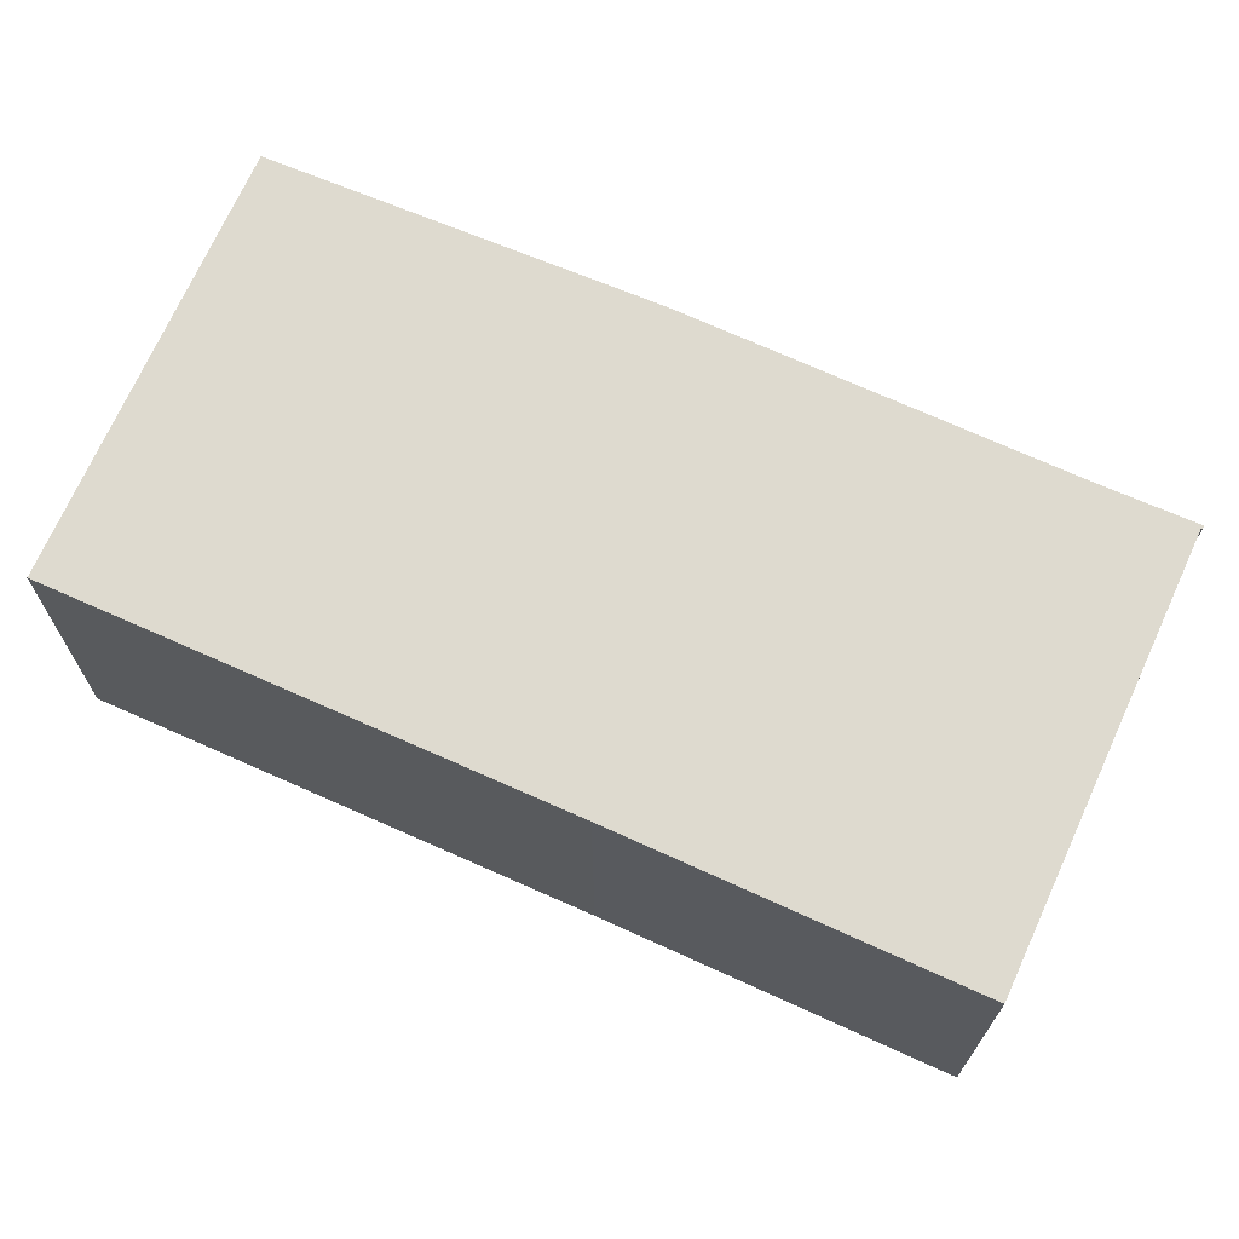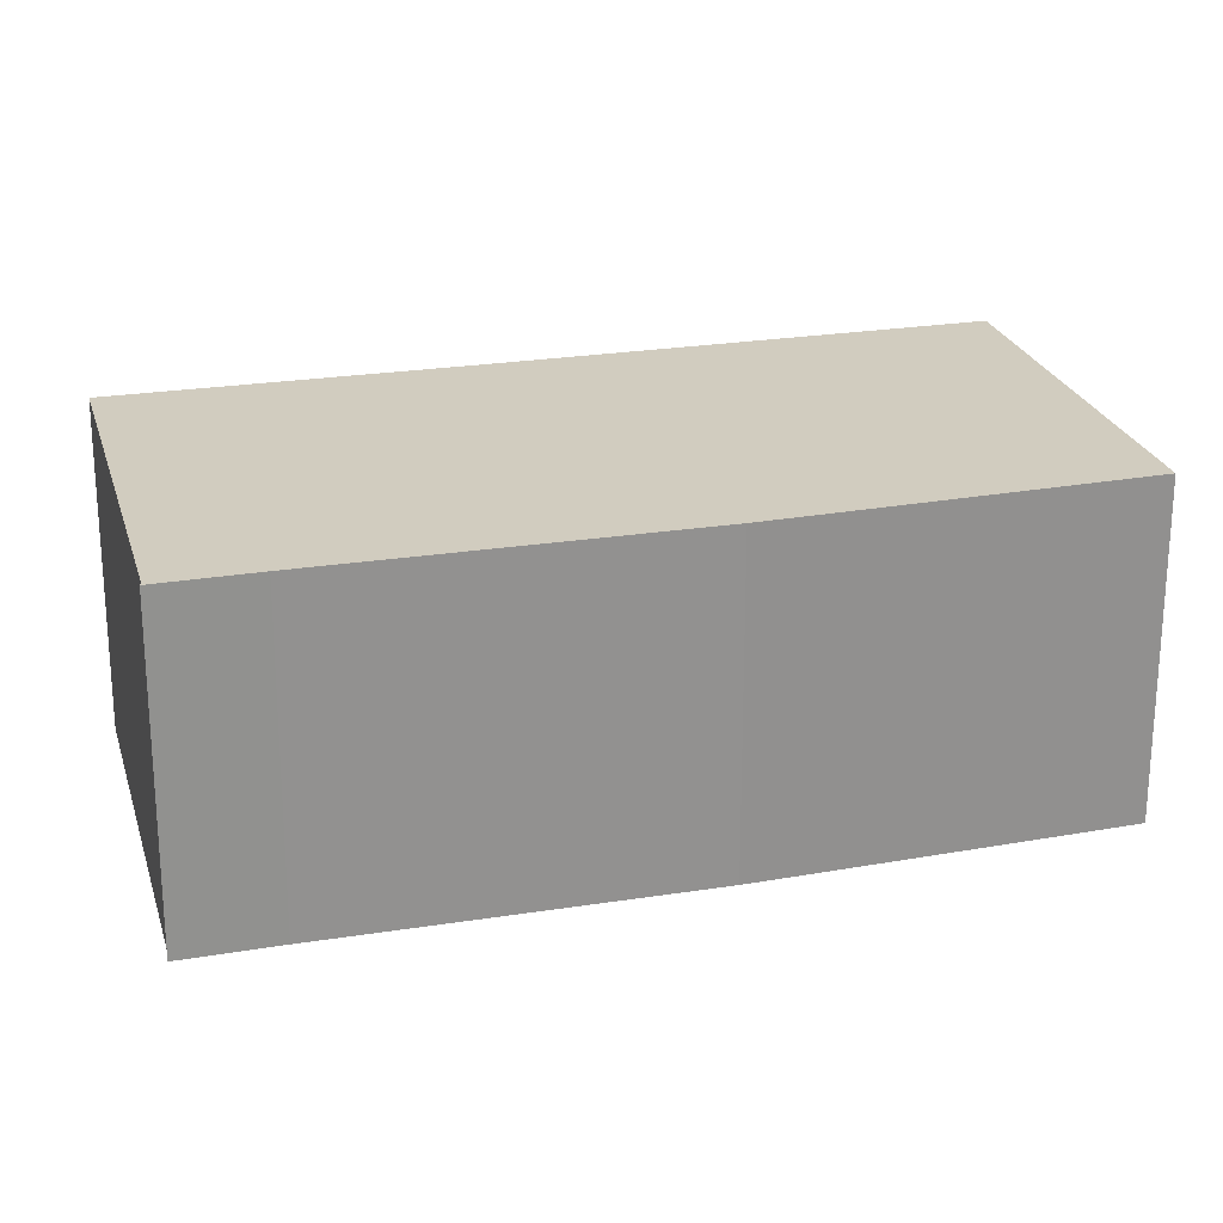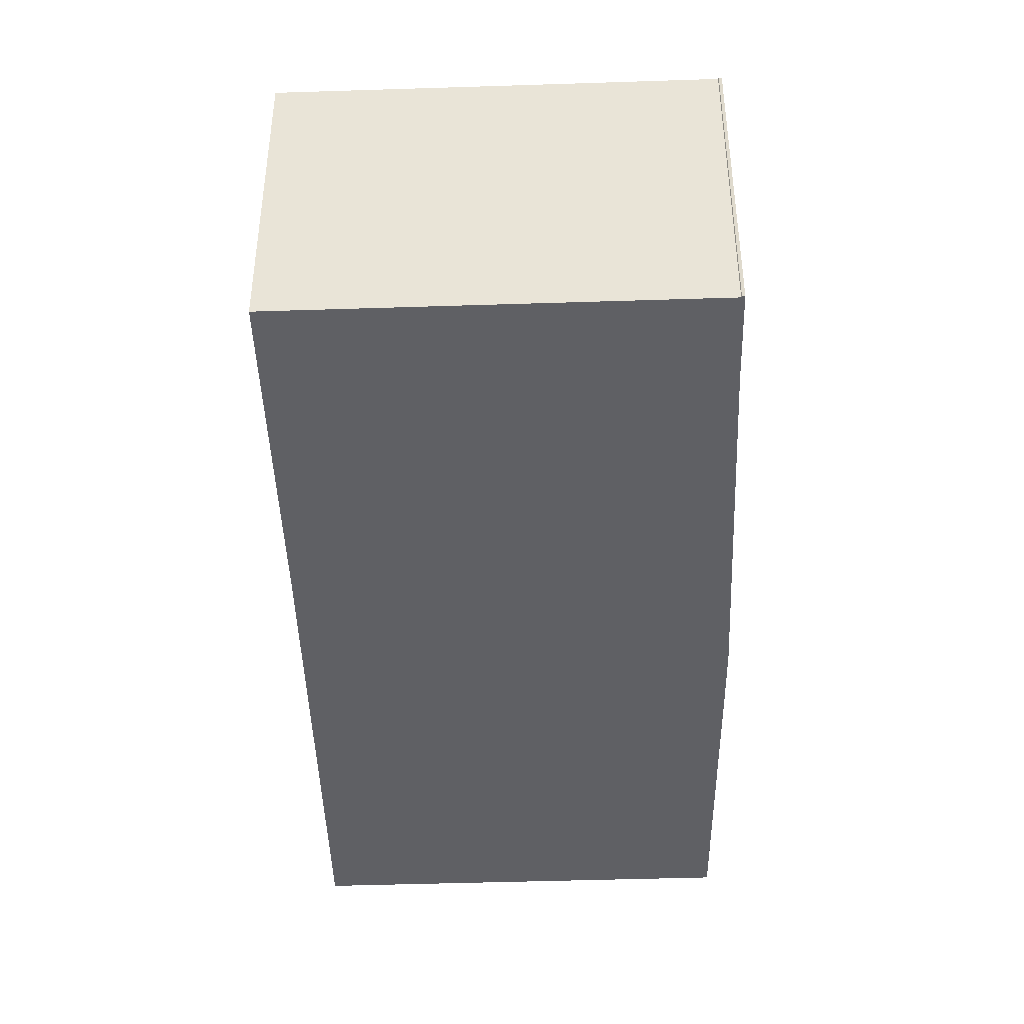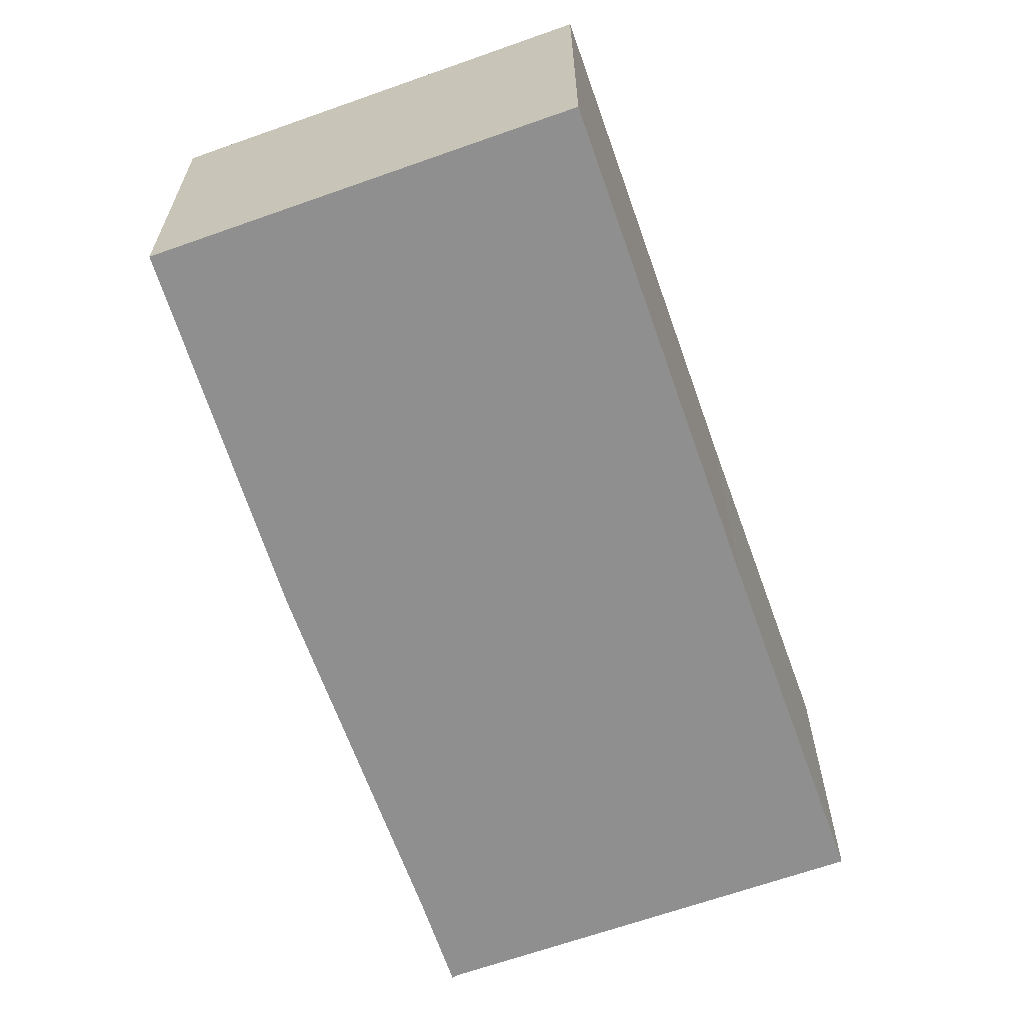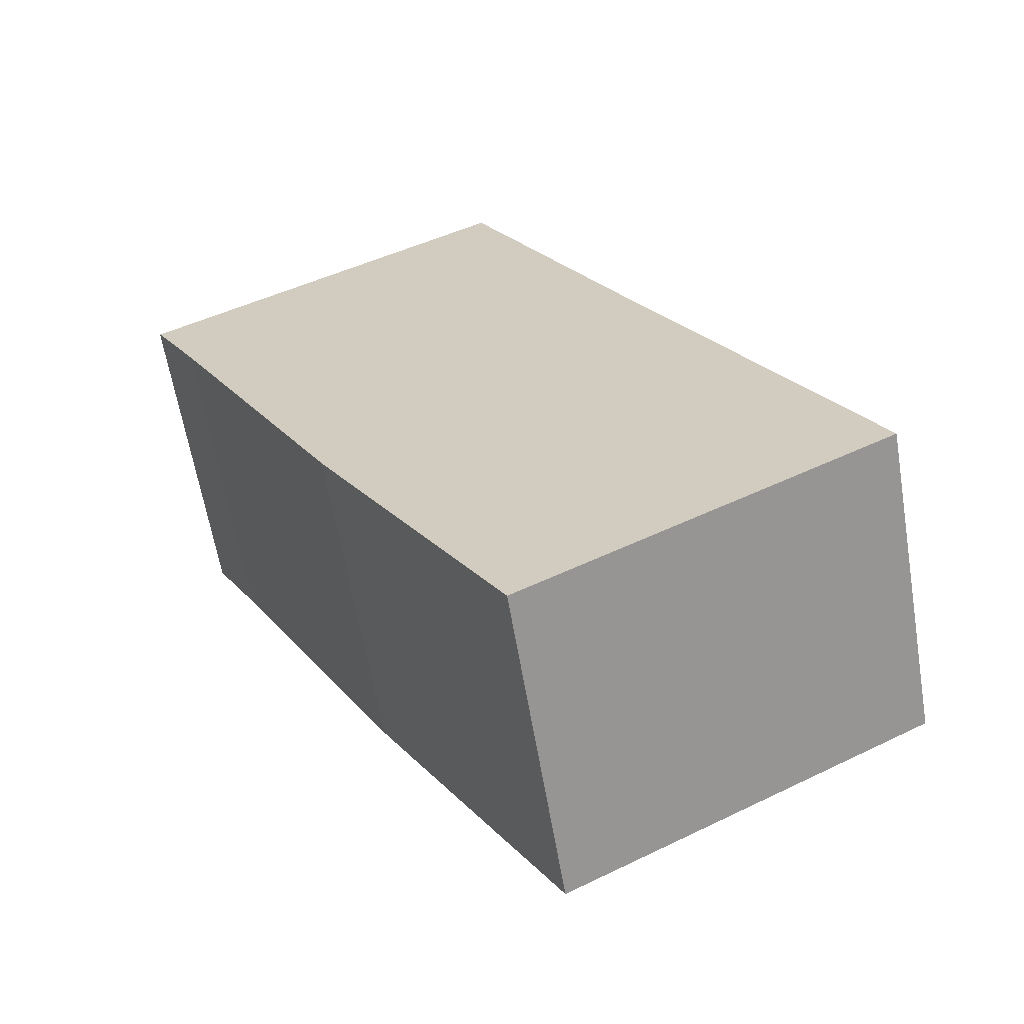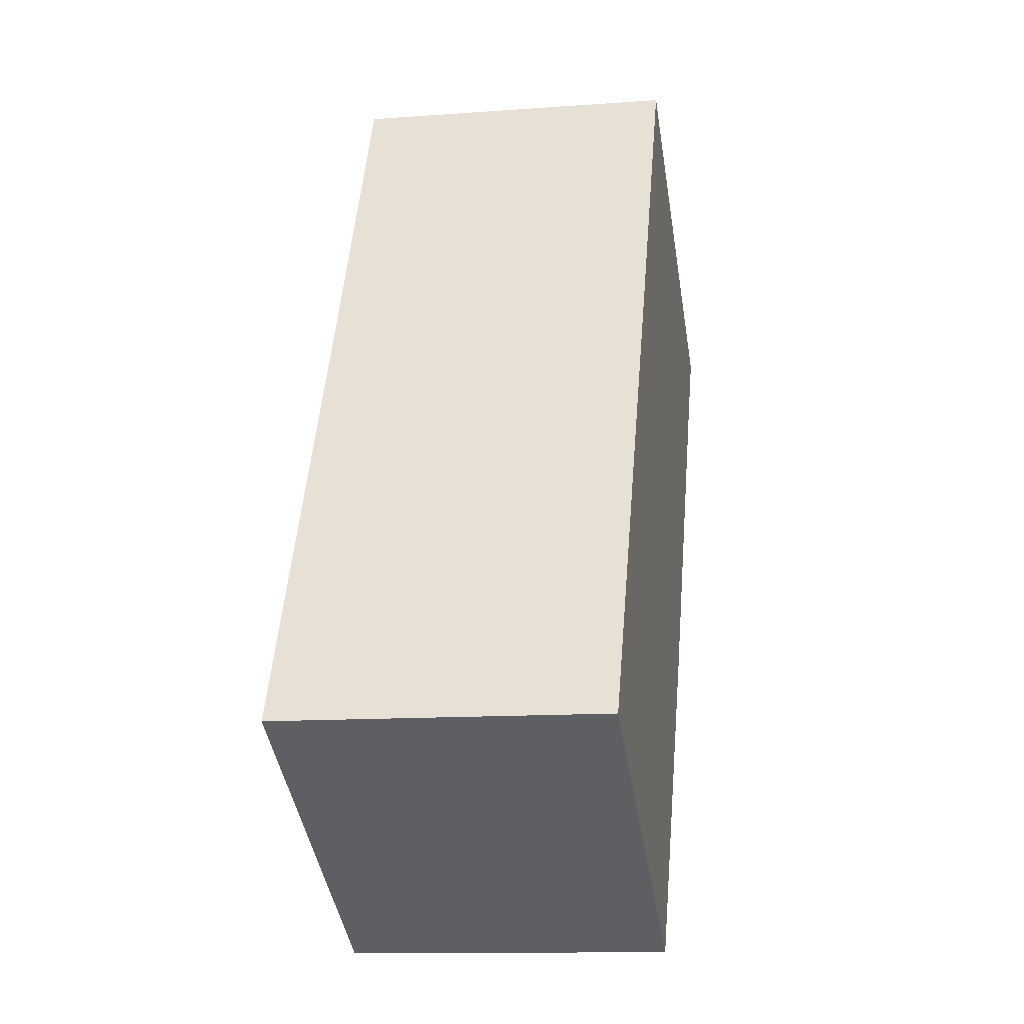
<metadata>
{"format":"obj","ext":"obj","renderer":"f3d","projection":"perspective","resolution":1024,"background":"white","views":[{"elev":71.0,"azim":-37.4,"up":"+Y"},{"elev":23.9,"azim":103.4,"up":"+Y"},{"elev":-44.7,"azim":30.4,"up":"+Y"},{"elev":-65.4,"azim":-132.1,"up":"+Y"},{"elev":-62.4,"azim":-170.4,"up":"+Z"},{"elev":-12.5,"azim":-80.2,"up":"+Z"}]}
</metadata>
<code>
v  0 13.32 8.154e-16
v  21.62 13.32 3.069
v  15.08 13.32 -8.085
v  9.762 13.32 17.92
v  22.81 13.32 5.105
v  30.1 13.32 18.7
v  11.75 13.32 21.63
v  32.06 13.32 22.2
v  31.9 13.32 22.22
v  25.31 13.32 25.75
v  16.49 13.32 30.49
v  16.66 13.32 30.4
v  31.94 13.32 22.24
v  15.08 4.951e-16 -8.085
v  0 0 0
v  9.762 -1.097e-15 17.92
v  11.75 -1.325e-15 21.63
v  16.49 -1.867e-15 30.49
v  31.9 -1.36e-15 22.22
v  31.94 -1.362e-15 22.24
v  16.66 -1.861e-15 30.4
v  25.31 -1.577e-15 25.75
v  32.06 -1.36e-15 22.2
v  21.62 -1.879e-16 3.069
v  22.81 -3.126e-16 5.105
v  30.1 -1.145e-15 18.7
g defaultobject
f 1 2 3
f 2 1 4
f 2 4 5
f 5 4 6
f 6 4 7
f 6 7 8
f 8 7 9
f 9 7 10
f 10 7 11
f 10 11 12
f 13 8 9
f 14 1 3
f 1 14 15
f 15 4 1
f 4 15 16
f 4 16 7
f 7 16 11
f 11 16 17
f 11 17 18
f 19 13 9
f 13 19 20
f 18 12 11
f 12 18 10
f 10 18 9
f 9 18 21
f 9 21 19
f 19 21 22
f 20 8 13
f 8 20 23
f 2 14 3
f 14 2 5
f 14 5 24
f 24 5 25
f 23 6 8
f 6 23 26
f 26 5 6
f 5 26 25
f 20 26 23
f 26 20 19
f 26 19 22
f 26 22 25
f 25 22 21
f 25 21 24
f 24 21 14
f 14 21 18
f 14 18 17
f 14 17 16
f 14 16 15

</code>
